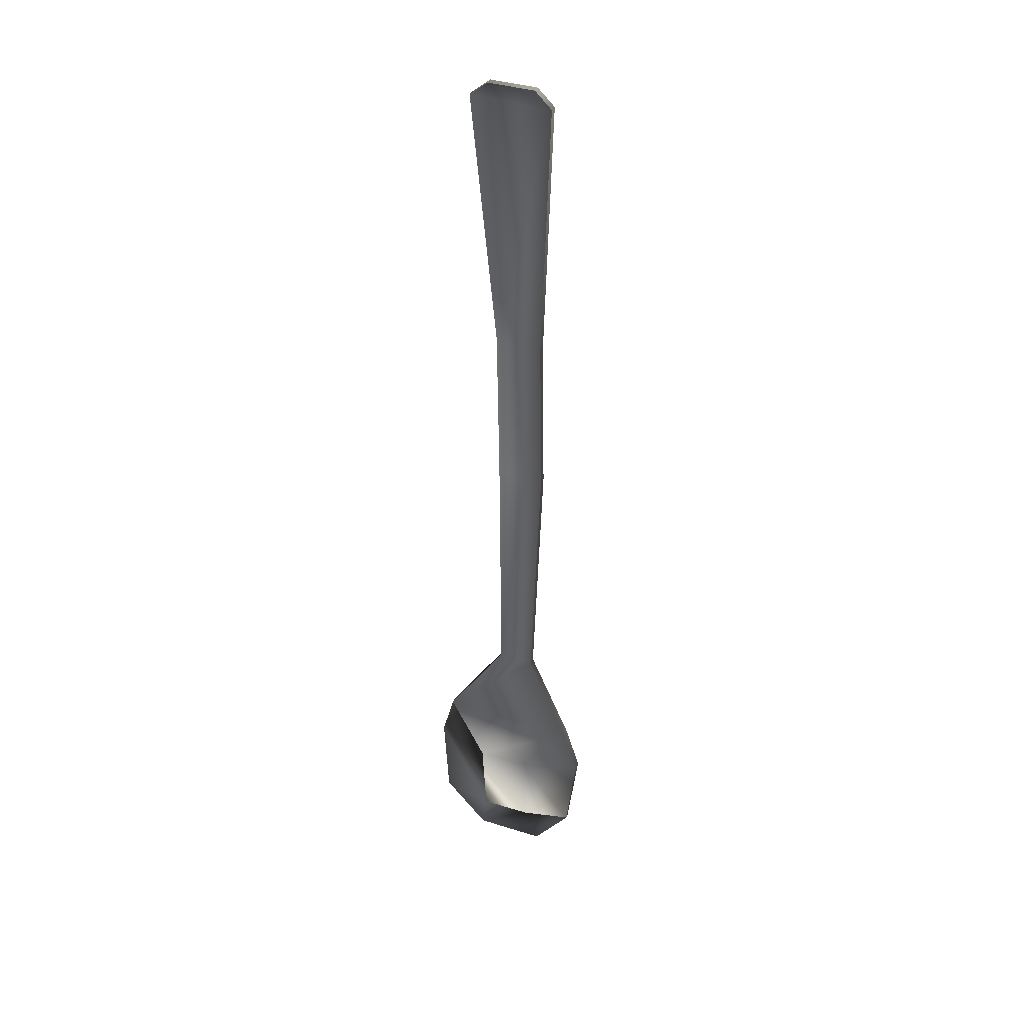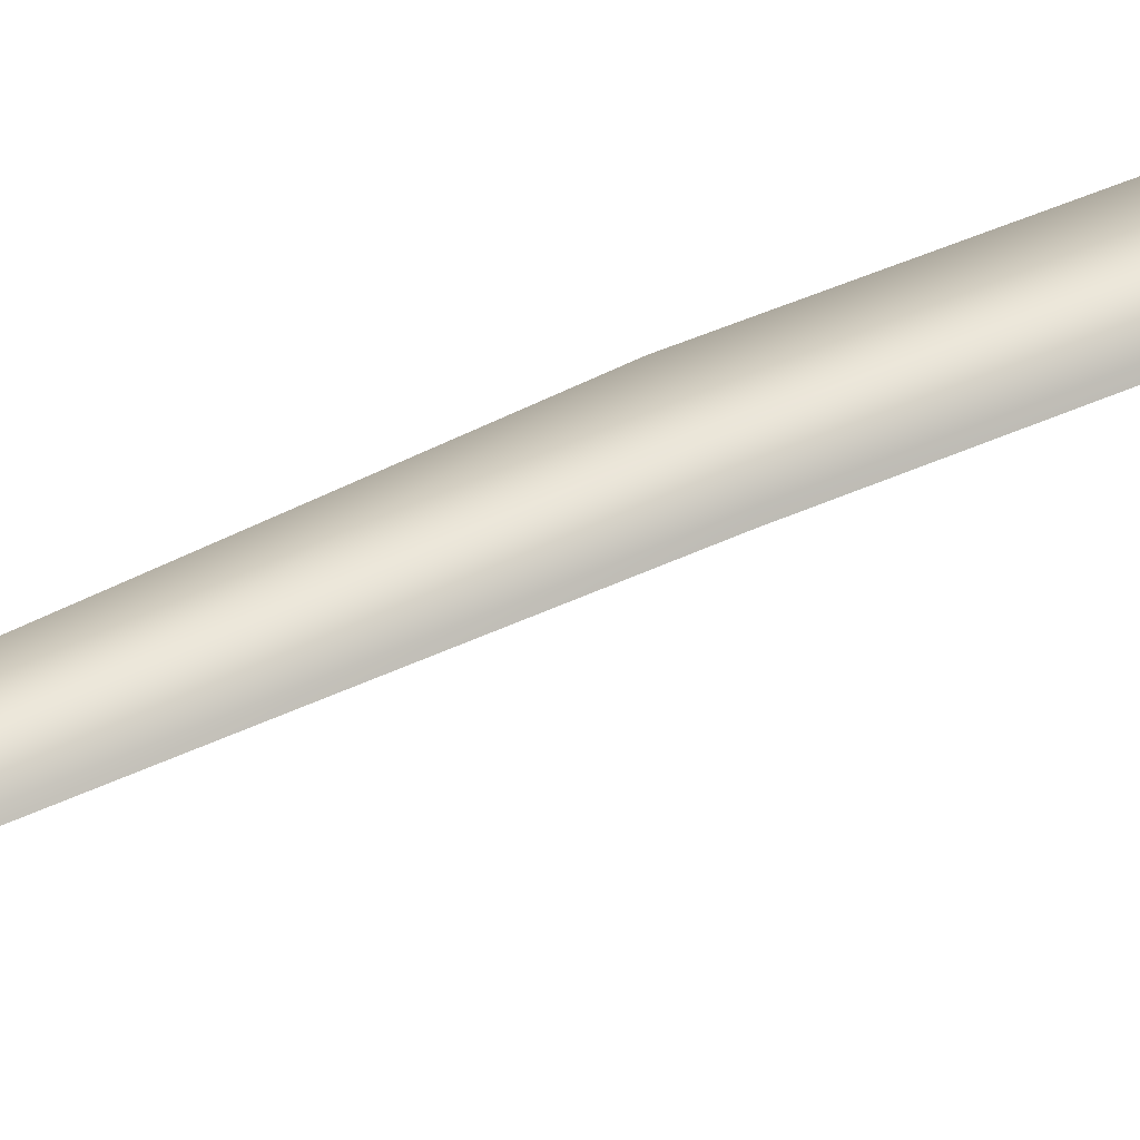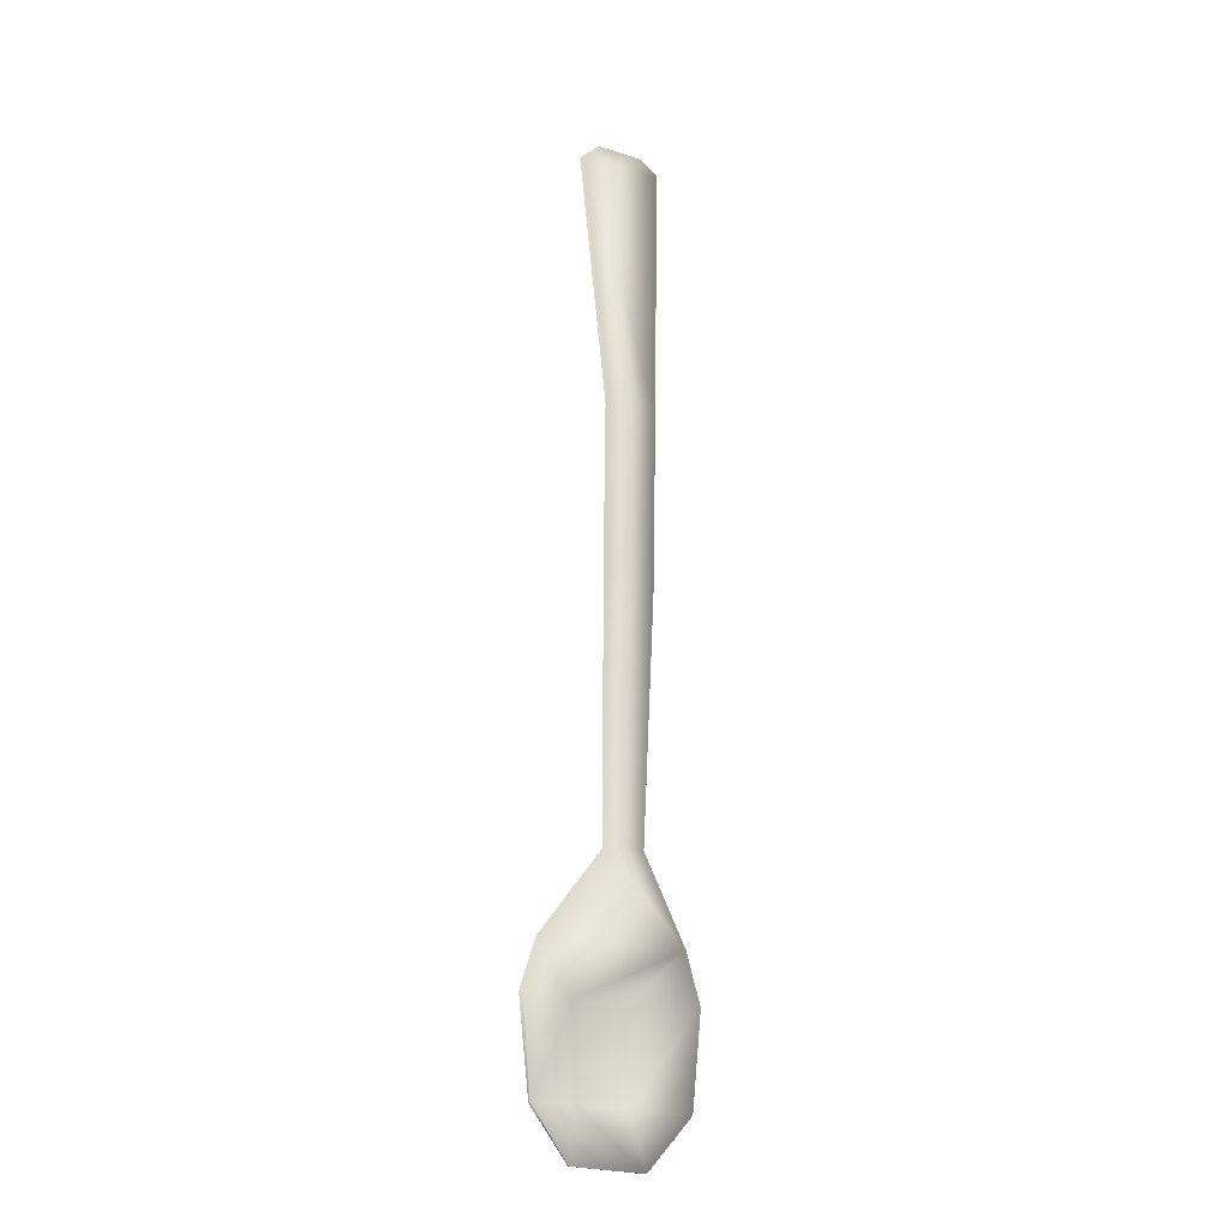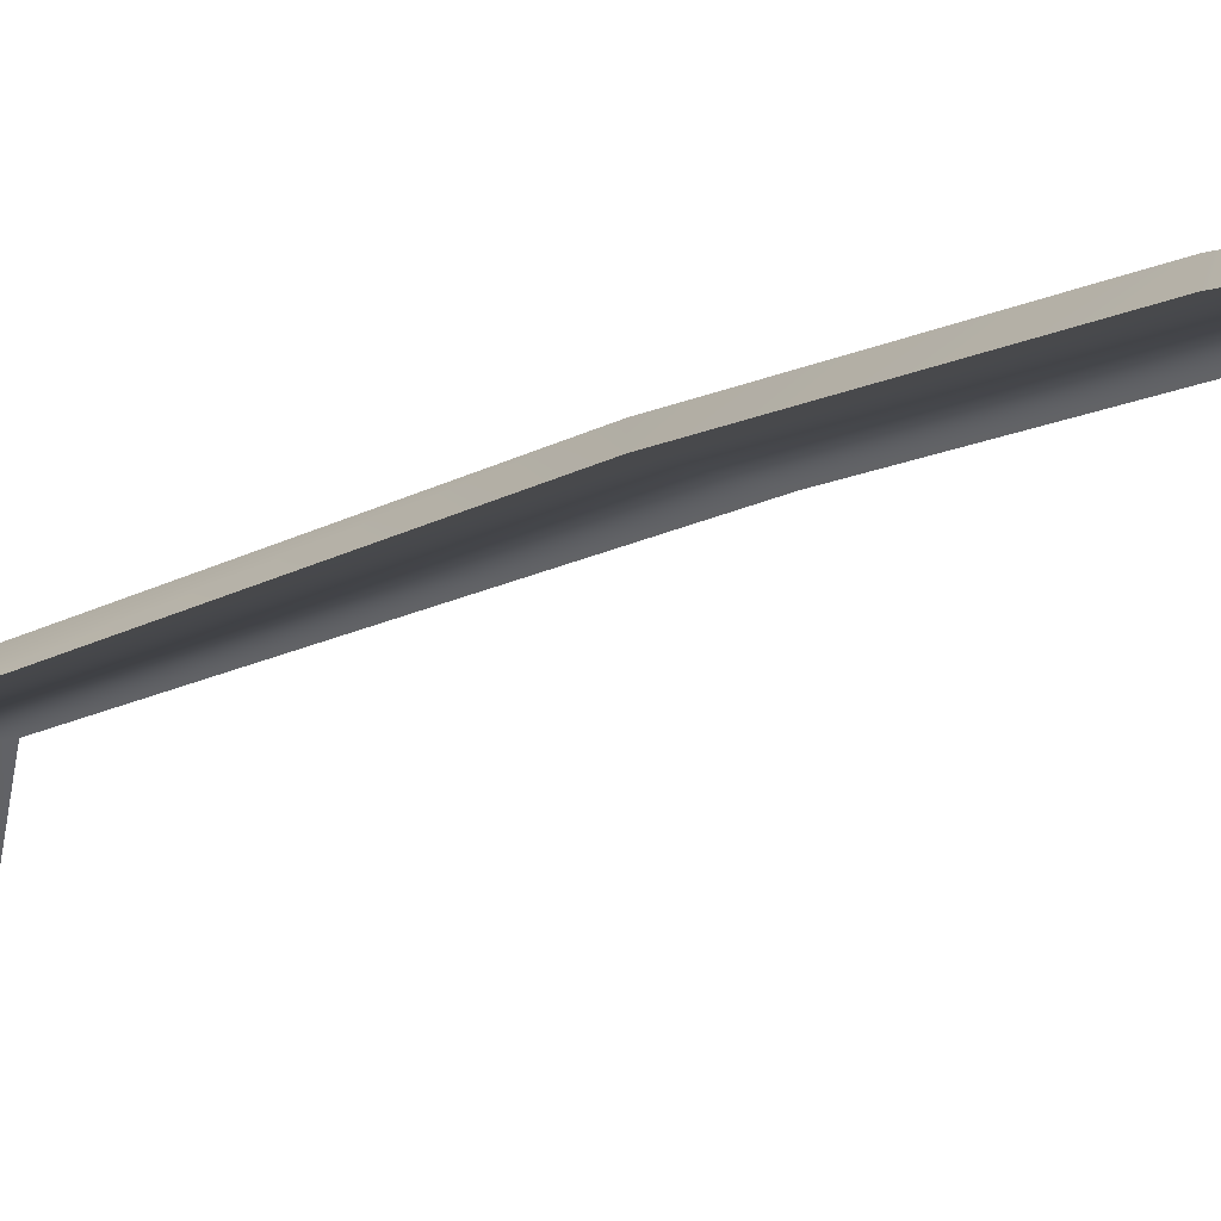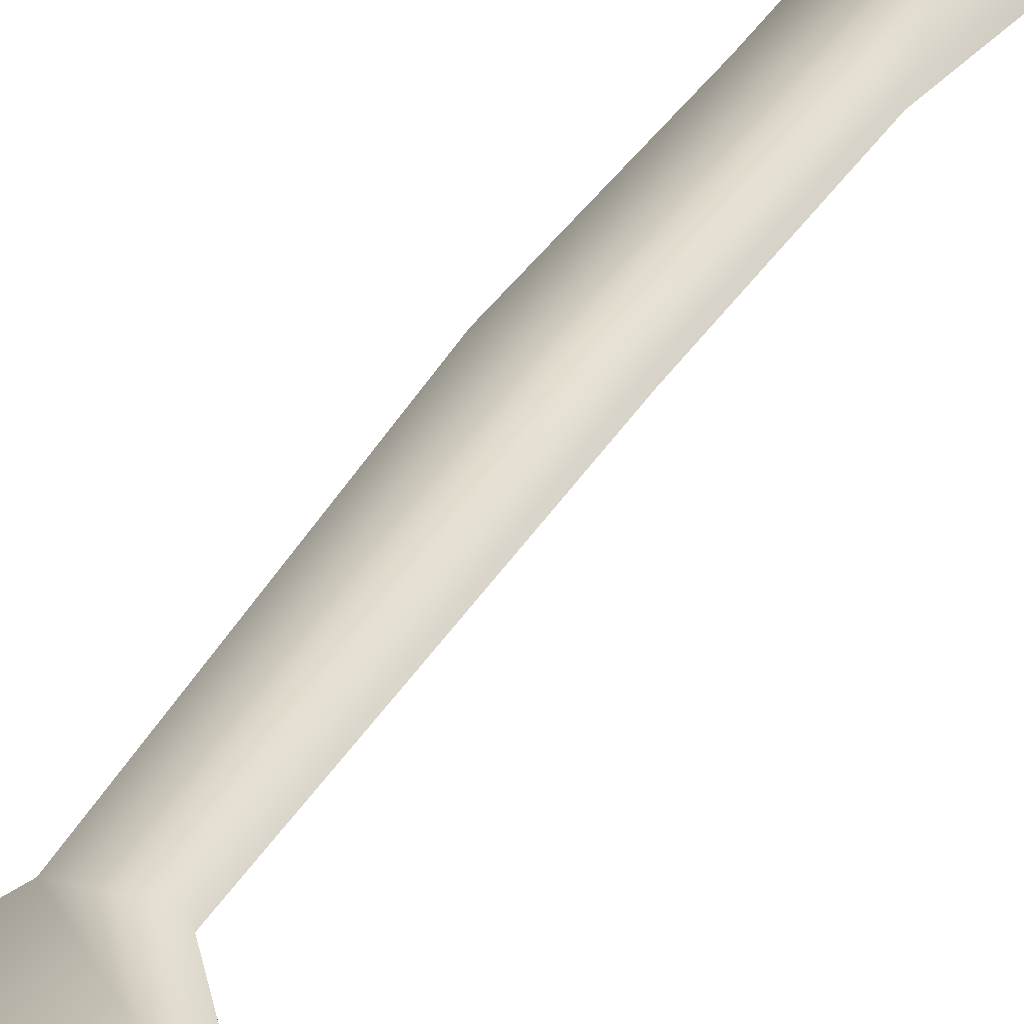
<metadata>
{"format":"obj","ext":"obj","renderer":"f3d","projection":"perspective","resolution":1024,"background":"white","views":[{"elev":37.4,"azim":22.3,"up":"+Z"},{"elev":50.9,"azim":-116.4,"up":"+Y"},{"elev":-22.3,"azim":151.0,"up":"+Z"},{"elev":-12.7,"azim":-40.6,"up":"+Y"},{"elev":29.2,"azim":-157.0,"up":"+Y"}]}
</metadata>
<code>
o EmptyMesh
v 0.1748 0.02582 -0.06793
v 0.1579 0.04718 -0.3411
v 0.1601 0.04793 -0.5083
v 0.1543 0.0365 -0.7611
v 0.2057 0.01532 -0.8384
v 0.06418 0.01511 -0.8361
v 0.1179 0.0365 -0.7603
v 0.112 0.04754 -0.5057
v 0.1097 0.04754 -0.3402
v 0.09291 0.0263 -0.06645
v 0.1581 0.02582 -0.05181
v 0.1111 0.02582 -0.05181
v 0.1111 0.03311 -0.05181
v 0.1581 0.03311 -0.05181
v 0.09291 0.03359 -0.06645
v 0.1097 0.05484 -0.3402
v 0.112 0.05484 -0.5057
v 0.1179 0.04379 -0.7603
v 0.06418 0.0224 -0.8361
v 0.2057 0.02261 -0.8384
v 0.1543 0.04379 -0.7611
v 0.1601 0.05522 -0.5083
v 0.1579 0.05447 -0.3411
v 0.1748 0.03311 -0.06793
v 0.05094 0.01606 -0.8846
v 0.05094 0.02335 -0.8846
v 0.05659 0.01395 -0.9748
v 0.05659 0.01726 -0.9748
v 0.1011 0.01528 -1.026
v 0.1011 0.01633 -1.026
v 0.1731 0.01528 -1.024
v 0.1731 0.01423 -1.024
v 0.2107 0.01947 -0.9765
v 0.2107 0.01593 -0.9765
v 0.221 0.01574 -0.8866
v 0.221 0.02303 -0.8866
v 0.1106 -0.005762 -0.8848
v 0.1616 -0.005817 -0.8843
v 0.1625 0.001497 -0.9729
v 0.1116 0.001552 -0.9738
v 0.1116 0.005231 -0.9738
v 0.1625 0.005175 -0.9729
v 0.1616 -0.002139 -0.8843
v 0.1106 -0.002083 -0.8848
f 4 5 6 7
f 3 4 7 8
f 2 3 8 9
f 1 2 9 10
f 1 10 12 11
f 24 15 13 14
f 24 23 16 15
f 23 22 17 16
f 22 21 18 17
f 21 20 19 18
f 10 12 13 15
f 11 14 13 12
f 1 24 14 11
f 1 2 23 24
f 9 10 15 16
f 2 3 22 23
f 8 9 16 17
f 3 4 21 22
f 7 8 17 18
f 4 5 20 21
f 6 7 18 19
f 6 19 26 25
f 25 26 28 27
f 27 28 30 29
f 29 30 31 32
f 32 31 33 34
f 34 33 36 35
f 35 36 20 5
f 5 38 37 6
f 5 35 38
f 6 25 37
f 25 27 40 37
f 37 38 39 40
f 34 39 38 35
f 29 32 39 40
f 32 34 39
f 27 29 40
f 19 20 43 44
f 20 36 43
f 19 44 26
f 26 44 41 28
f 44 43 42 41
f 33 42 43 36
f 28 41 30
f 30 41 42 31
f 31 42 33

</code>
